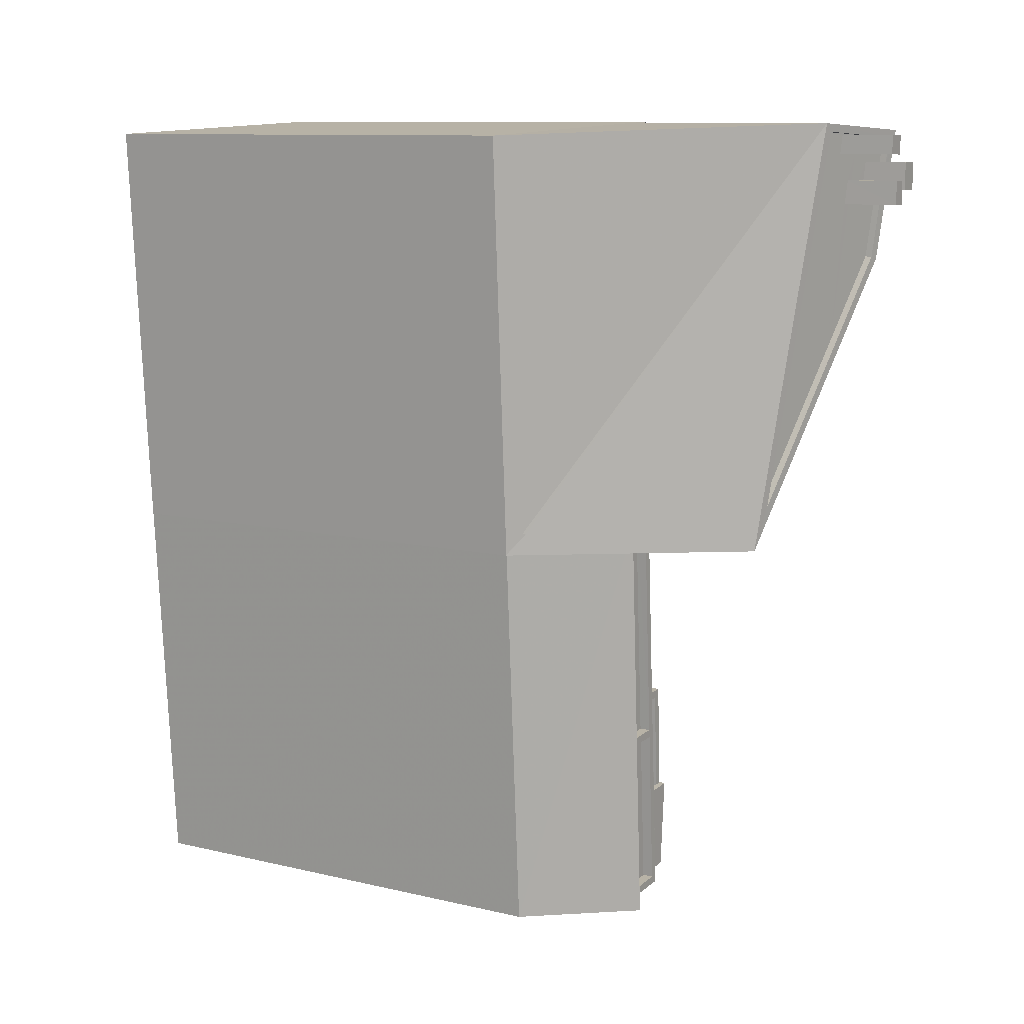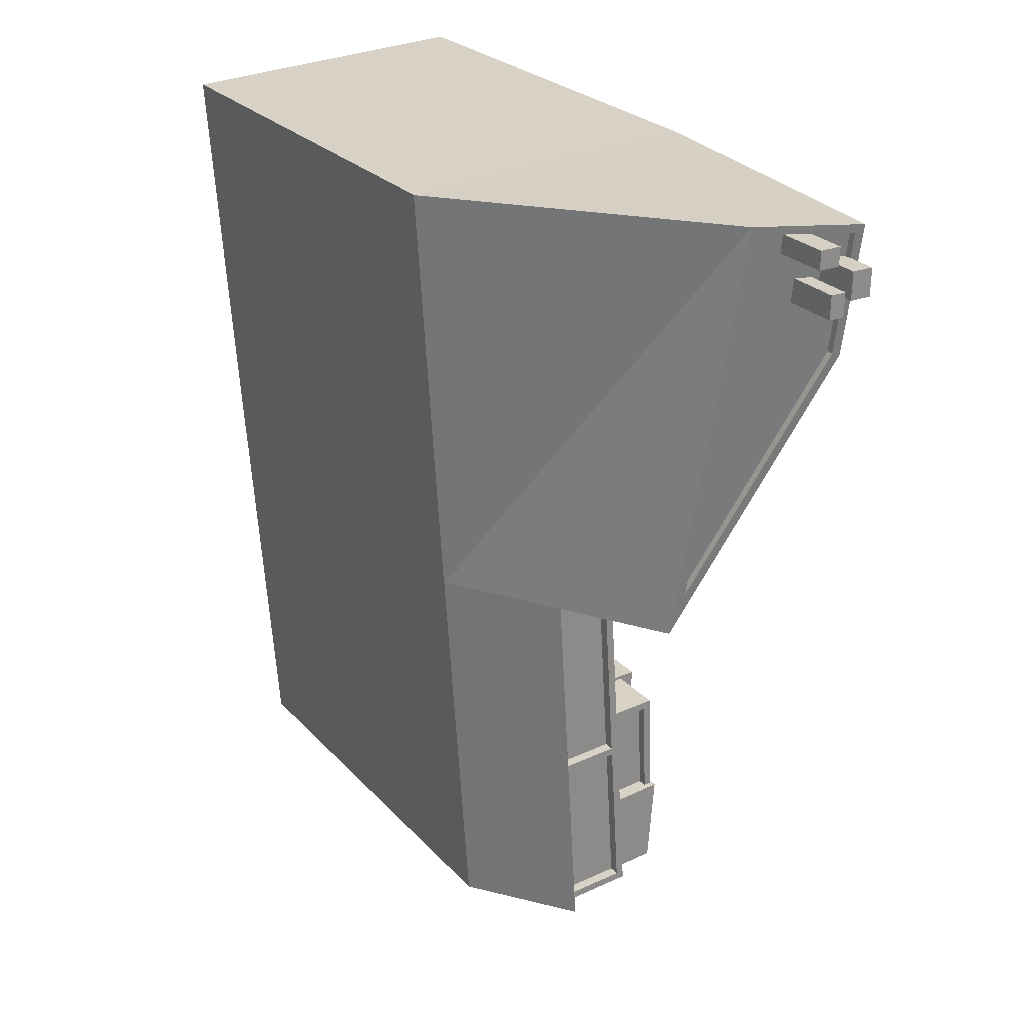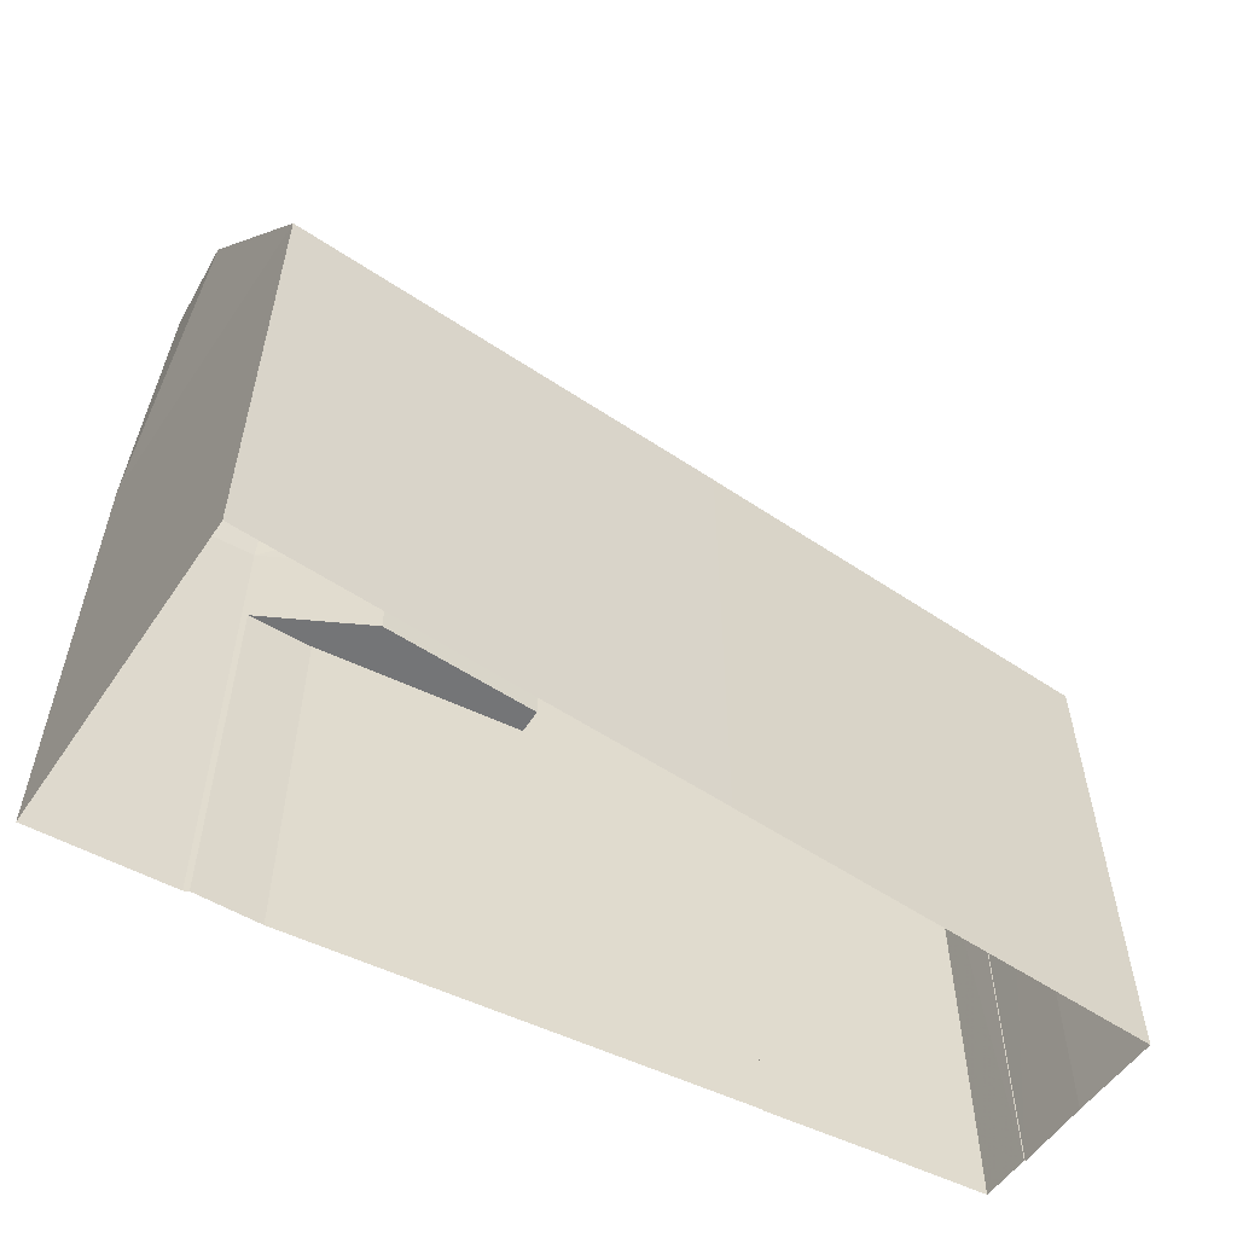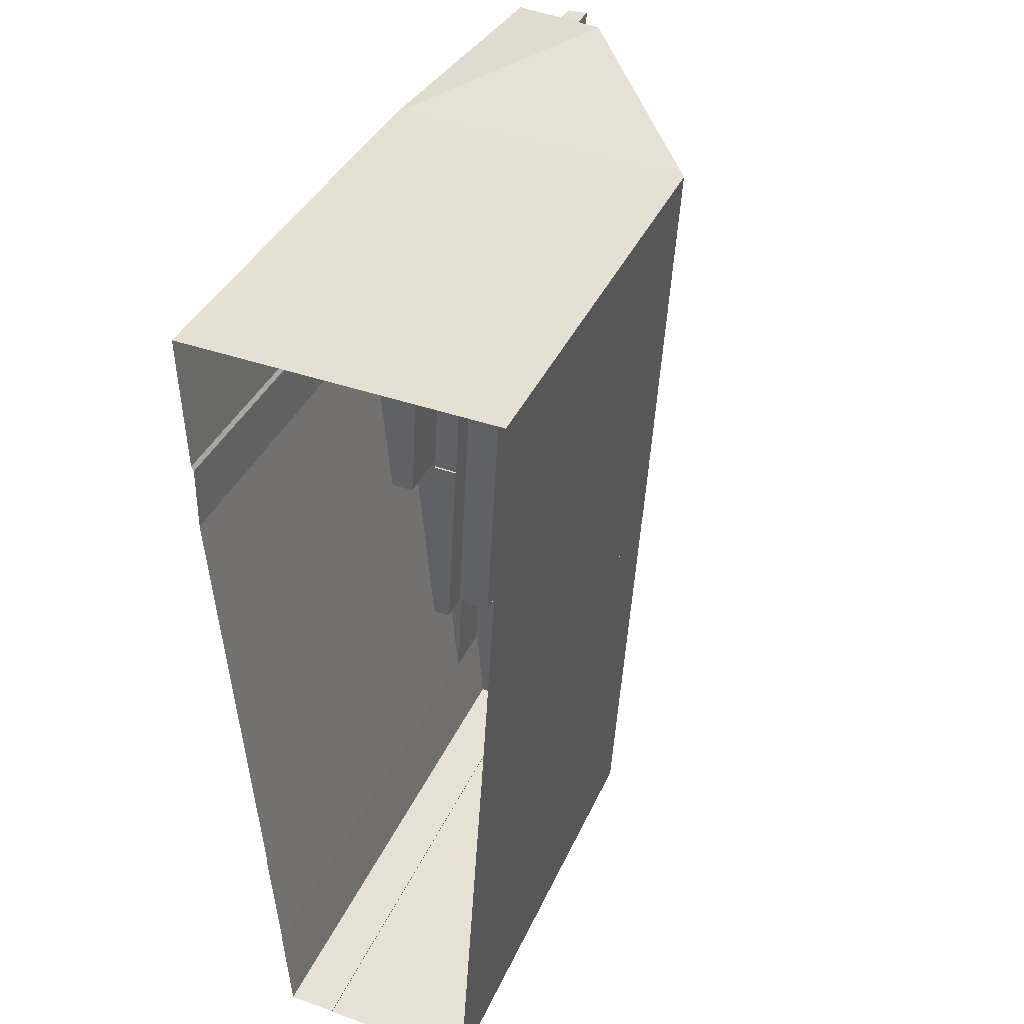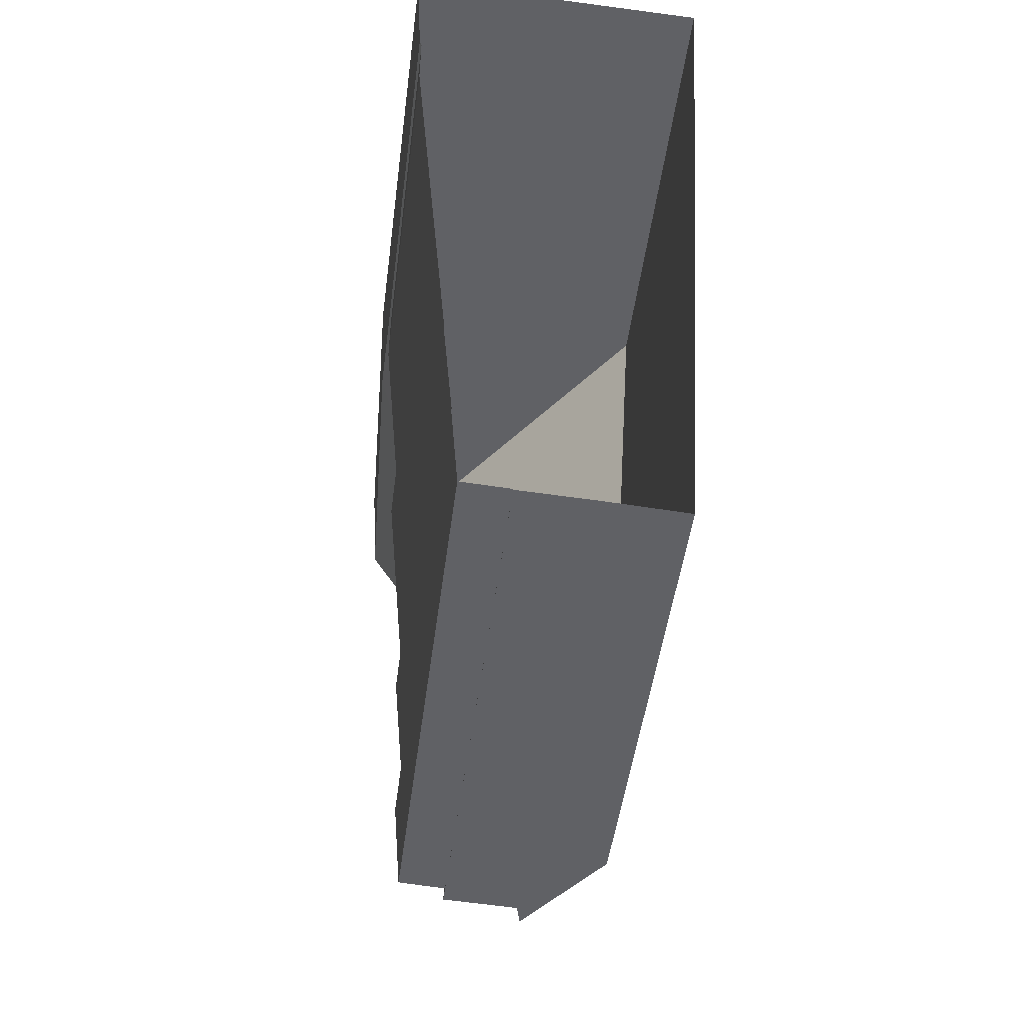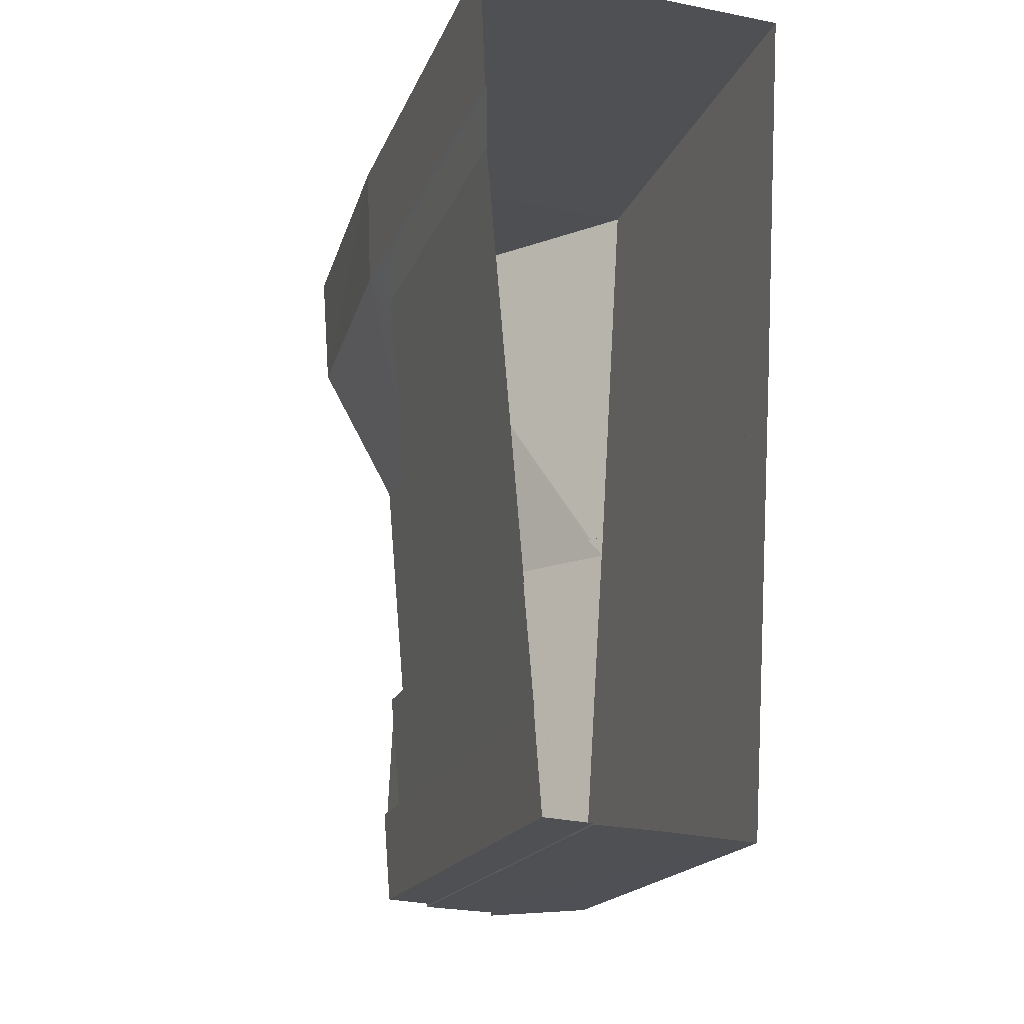
<metadata>
{"format":"obj","ext":"obj","renderer":"f3d","projection":"perspective","resolution":1024,"background":"white","views":[{"elev":10.5,"azim":-59.6,"up":"+Y"},{"elev":26.6,"azim":-32.6,"up":"+Y"},{"elev":-56.4,"azim":-121.4,"up":"+Z"},{"elev":37.0,"azim":-158.1,"up":"+Y"},{"elev":-47.5,"azim":172.8,"up":"+Y"},{"elev":-18.1,"azim":162.9,"up":"+Y"}]}
</metadata>
<code>
v -9089 -3.752e+04 18.2
v -9078 -3.752e+04 18.19
v -9078 -3.752e+04 18.19
v -9078 -3.752e+04 18.19
v -9078 -3.752e+04 18.19
v -9088 -3.753e+04 18.19
v -9088 -3.753e+04 18.19
v -9082 -3.755e+04 18.19
v -9084 -3.755e+04 18.19
v -9082 -3.755e+04 18.19
v -9080 -3.755e+04 18.19
v -9080 -3.754e+04 18.19
v -9080 -3.754e+04 18.19
v -9079 -3.754e+04 18.19
v -9079 -3.754e+04 18.19
v -9087 -3.755e+04 18.19
v -9080 -3.752e+04 48.09
v -9080 -3.752e+04 48.09
v -9080 -3.752e+04 48.09
v -9080 -3.752e+04 48.09
v -9083 -3.753e+04 44.03
v -9080 -3.752e+04 45.55
v -9082 -3.752e+04 45.79
v -9080 -3.752e+04 46.37
v -9081 -3.752e+04 46.1
v -9080 -3.752e+04 46.37
v -9080 -3.752e+04 46.3
v -9080 -3.752e+04 46.13
v -9080 -3.752e+04 46.19
v -9080 -3.752e+04 46.1
v -9080 -3.752e+04 46.03
v -9081 -3.752e+04 46.03
v -9079 -3.752e+04 46.34
v -9079 -3.752e+04 46.48
v -9079 -3.752e+04 46.74
v -9079 -3.752e+04 46.85
v -9080 -3.752e+04 46.23
v -9080 -3.752e+04 46.32
v -9079 -3.752e+04 46.62
v -9079 -3.752e+04 46.37
v -9083 -3.753e+04 44.28
v -9083 -3.753e+04 43.97
v -9078 -3.752e+04 46.67
v -9079 -3.752e+04 46.59
v -9079 -3.752e+04 46.89
v -9078 -3.752e+04 47.22
v -9082 -3.752e+04 45.99
v -9079 -3.752e+04 47.1
v -9082 -3.752e+04 46.04
v -9079 -3.752e+04 46.87
v -9079 -3.752e+04 47
v -9079 -3.752e+04 46.99
v -9080 -3.752e+04 48.1
v -9081 -3.752e+04 48.1
v -9080 -3.752e+04 48.1
v -9081 -3.752e+04 48.1
v -9079 -3.752e+04 48.09
v -9079 -3.752e+04 48.09
v -9079 -3.752e+04 48.09
v -9079 -3.752e+04 48.09
v -9084 -3.755e+04 38.61
v -9085 -3.754e+04 38.61
v -9085 -3.754e+04 38.87
v -9084 -3.755e+04 38.87
v -9085 -3.754e+04 38.91
v -9085 -3.754e+04 38.61
v -9084 -3.755e+04 39.01
v -9085 -3.755e+04 39.8
v -9084 -3.755e+04 38.09
v -9085 -3.754e+04 39.01
v -9086 -3.753e+04 39.81
v -9085 -3.754e+04 39.01
v -9085 -3.753e+04 38.61
v -9085 -3.754e+04 39.01
v -9085 -3.754e+04 38.61
v -9086 -3.753e+04 39.57
v -9087 -3.755e+04 35.72
v -9088 -3.753e+04 35.72
v -9088 -3.753e+04 35.86
v -9088 -3.753e+04 36.37
v -9088 -3.753e+04 35.74
v -9082 -3.755e+04 38.61
v -9082 -3.754e+04 38.61
v -9085 -3.754e+04 39.01
v -9084 -3.755e+04 39.01
v -9082 -3.754e+04 39.01
v -9082 -3.754e+04 39.01
v -9082 -3.754e+04 39.01
v -9082 -3.755e+04 39.01
v -9082 -3.755e+04 39.01
v -9082 -3.754e+04 39.01
v -9083 -3.753e+04 38.61
v -9083 -3.753e+04 38.61
v -9082 -3.754e+04 38.61
v -9083 -3.753e+04 38.61
v -9082 -3.754e+04 39.01
v -9083 -3.753e+04 39.01
v -9083 -3.753e+04 39.01
v -9083 -3.753e+04 39.01
v -9083 -3.753e+04 39.01
v -9082 -3.754e+04 37.72
v -9082 -3.754e+04 37.72
v -9082 -3.754e+04 37.72
v -9082 -3.753e+04 37.72
v -9083 -3.753e+04 37.72
v -9083 -3.753e+04 37.72
v -9082 -3.754e+04 37.72
v -9082 -3.754e+04 37.72
v -9081 -3.754e+04 37.72
v -9080 -3.753e+04 32.12
v -9079 -3.753e+04 32.12
v -9080 -3.753e+04 32.12
v -9078 -3.752e+04 32.12
v -9078 -3.752e+04 32.12
v -9080 -3.754e+04 36.06
v -9080 -3.754e+04 36.06
v -9080 -3.754e+04 36.06
v -9080 -3.754e+04 36.06
v -9080 -3.754e+04 36.06
v -9079 -3.754e+04 36.06
v -9079 -3.753e+04 34.37
v -9080 -3.753e+04 34.37
v -9080 -3.753e+04 34.37
v -9079 -3.754e+04 34.37
v -9080 -3.754e+04 34.37
v -9080 -3.753e+04 34.37
v -9081 -3.753e+04 34.45
v -9080 -3.753e+04 34.45
v -9080 -3.753e+04 34.45
v -9080 -3.753e+04 34.45
v -9081 -3.753e+04 35.58
v -9082 -3.753e+04 35.58
v -9080 -3.754e+04 35.58
v -9080 -3.754e+04 35.58
v -9081 -3.754e+04 35.58
v -9080 -3.754e+04 35.58
v -9080 -3.754e+04 37.81
v -9080 -3.754e+04 37.81
v -9082 -3.754e+04 37.81
v -9082 -3.754e+04 37.81
v -9082 -3.754e+04 38.16
v -9082 -3.754e+04 38.16
v -9080 -3.754e+04 38.16
v -9080 -3.754e+04 38.16
v -9080 -3.754e+04 38.16
v -9080 -3.754e+04 38.16
v -9082 -3.754e+04 38.38
v -9080 -3.755e+04 38.38
v -9080 -3.754e+04 38.38
v -9082 -3.755e+04 38.38
v -9088 -3.753e+04 36.25
v -9088 -3.753e+04 35.72
v -9089 -3.752e+04 35.72
v -9084 -3.755e+04 35.72
v -9088 -3.753e+04 35.72
v -9082 -3.753e+04 35.71
v -9078 -3.752e+04 35.71
v -9078 -3.752e+04 35.71
f 1 2 3
f 3 4 1
f 5 1 4
f 6 7 1
f 8 9 10
f 11 10 12
f 13 11 12
f 14 12 15
f 5 15 6
f 16 15 9
f 6 15 16
f 5 6 1
f 12 10 9
f 12 9 15
f 17 18 19
f 17 20 18
f 21 22 23
f 24 23 25
f 24 25 26
f 27 28 29
f 22 30 31
f 32 28 27
f 23 32 25
f 31 28 32
f 31 23 22
f 23 31 32
f 22 33 30
f 34 35 36
f 26 36 24
f 30 33 37
f 29 38 27
f 33 39 37
f 37 40 38
f 26 27 34
f 38 40 34
f 37 39 40
f 26 34 36
f 38 34 27
f 41 42 43
f 44 41 43
f 45 43 46
f 41 47 42
f 47 48 46
f 44 43 45
f 49 47 41
f 50 44 45
f 51 48 52
f 48 47 49
f 45 46 51
f 51 46 48
f 53 54 55
f 53 56 54
f 57 58 59
f 57 60 58
f 61 62 63
f 64 61 63
f 65 63 62
f 66 65 62
f 67 68 69
f 67 70 68
f 71 68 72
f 72 73 71
f 70 74 68
f 72 75 73
f 72 68 74
f 76 77 68
f 71 76 68
f 77 76 78
f 79 80 81
f 61 82 62
f 82 83 62
f 83 66 62
f 84 74 70
f 70 67 85
f 86 87 88
f 89 67 90
f 88 87 90
f 84 70 85
f 87 91 89
f 85 67 89
f 87 89 90
f 92 93 94
f 94 93 75
f 95 93 92
f 75 93 73
f 72 84 96
f 87 96 91
f 72 74 84
f 96 84 91
f 97 98 99
f 87 86 96
f 96 86 99
f 97 99 100
f 99 86 100
f 101 102 103
f 104 105 106
f 107 108 103
f 108 107 106
f 109 104 106
f 107 109 106
f 102 107 103
f 110 111 112
f 112 113 114
f 112 111 113
f 115 116 117
f 118 117 119
f 119 117 120
f 117 116 120
f 121 122 123
f 121 123 124
f 123 125 124
f 123 126 125
f 127 128 129
f 127 130 128
f 131 132 133
f 134 135 136
f 133 132 134
f 134 132 135
f 137 138 139
f 140 137 139
f 141 142 143
f 141 143 144
f 143 145 144
f 143 146 145
f 147 148 149
f 147 150 148
f 47 151 80
f 47 80 42
f 80 152 42
f 80 79 152
f 152 81 153
f 151 47 153
f 152 79 81
f 81 151 153
f 19 18 37
f 18 31 30
f 37 18 30
f 28 18 20
f 28 31 18
f 17 38 20
f 20 29 28
f 20 38 29
f 38 17 19
f 37 38 19
f 23 24 49
f 24 36 48
f 24 48 49
f 39 33 44
f 50 39 44
f 52 48 36
f 35 52 36
f 21 41 22
f 22 44 33
f 22 41 44
f 41 21 23
f 49 41 23
f 54 32 27
f 55 54 27
f 54 56 25
f 32 54 25
f 56 53 26
f 25 56 26
f 26 53 55
f 27 26 55
f 45 57 50
f 39 50 40
f 40 50 59
f 50 57 59
f 34 59 58
f 34 40 59
f 60 52 58
f 58 52 34
f 60 51 52
f 34 52 35
f 51 60 57
f 45 51 57
f 77 154 69
f 68 77 69
f 154 16 9
f 154 77 16
f 78 155 77
f 155 6 16
f 77 155 16
f 151 81 80
f 64 85 61
f 61 89 82
f 61 85 89
f 64 63 85
f 63 65 84
f 63 84 85
f 83 82 89
f 91 83 89
f 67 69 90
f 8 90 154
f 9 8 154
f 154 90 69
f 8 10 150
f 8 150 90
f 90 147 88
f 101 103 147
f 147 103 88
f 150 147 90
f 86 88 103
f 108 86 103
f 96 94 75
f 72 96 75
f 95 99 98
f 95 92 99
f 96 99 92
f 94 96 92
f 105 97 100
f 106 105 100
f 106 100 86
f 108 106 86
f 65 66 84
f 84 66 91
f 66 83 91
f 156 109 135
f 135 132 156
f 104 109 156
f 113 5 4
f 114 113 4
f 121 124 111
f 113 111 5
f 5 111 15
f 111 124 15
f 15 124 14
f 134 119 133
f 124 125 133
f 14 124 120
f 133 119 120
f 124 133 120
f 14 120 116
f 12 14 116
f 134 118 119
f 134 136 118
f 110 122 121
f 111 110 121
f 110 112 122
f 112 129 122
f 122 128 123
f 122 129 128
f 126 128 130
f 126 123 128
f 126 130 125
f 125 130 133
f 133 130 131
f 130 127 131
f 117 145 115
f 117 144 145
f 143 139 138
f 143 142 139
f 146 143 138
f 137 146 138
f 142 141 139
f 141 107 139
f 139 102 140
f 139 107 102
f 136 135 118
f 117 118 144
f 109 107 141
f 118 135 109
f 109 141 144
f 118 109 144
f 148 13 149
f 148 11 13
f 10 11 148
f 150 10 148
f 13 12 116
f 13 116 149
f 149 146 147
f 147 140 101
f 115 145 116
f 101 140 102
f 146 137 140
f 149 145 146
f 116 145 149
f 146 140 147
f 4 3 114
f 3 157 114
f 131 156 132
f 131 157 156
f 112 114 129
f 127 129 131
f 114 157 129
f 129 157 131
f 155 152 7
f 6 155 7
f 152 153 1
f 7 152 1
f 158 2 1
f 153 158 1
f 157 3 2
f 158 157 2
f 47 158 153
f 46 158 47
f 158 43 157
f 46 43 158
f 156 157 104
f 105 104 97
f 95 98 93
f 98 42 93
f 104 157 42
f 97 42 98
f 104 42 97
f 42 157 43
f 73 93 71
f 78 152 155
f 93 42 71
f 76 42 152
f 76 152 78
f 71 42 76

</code>
